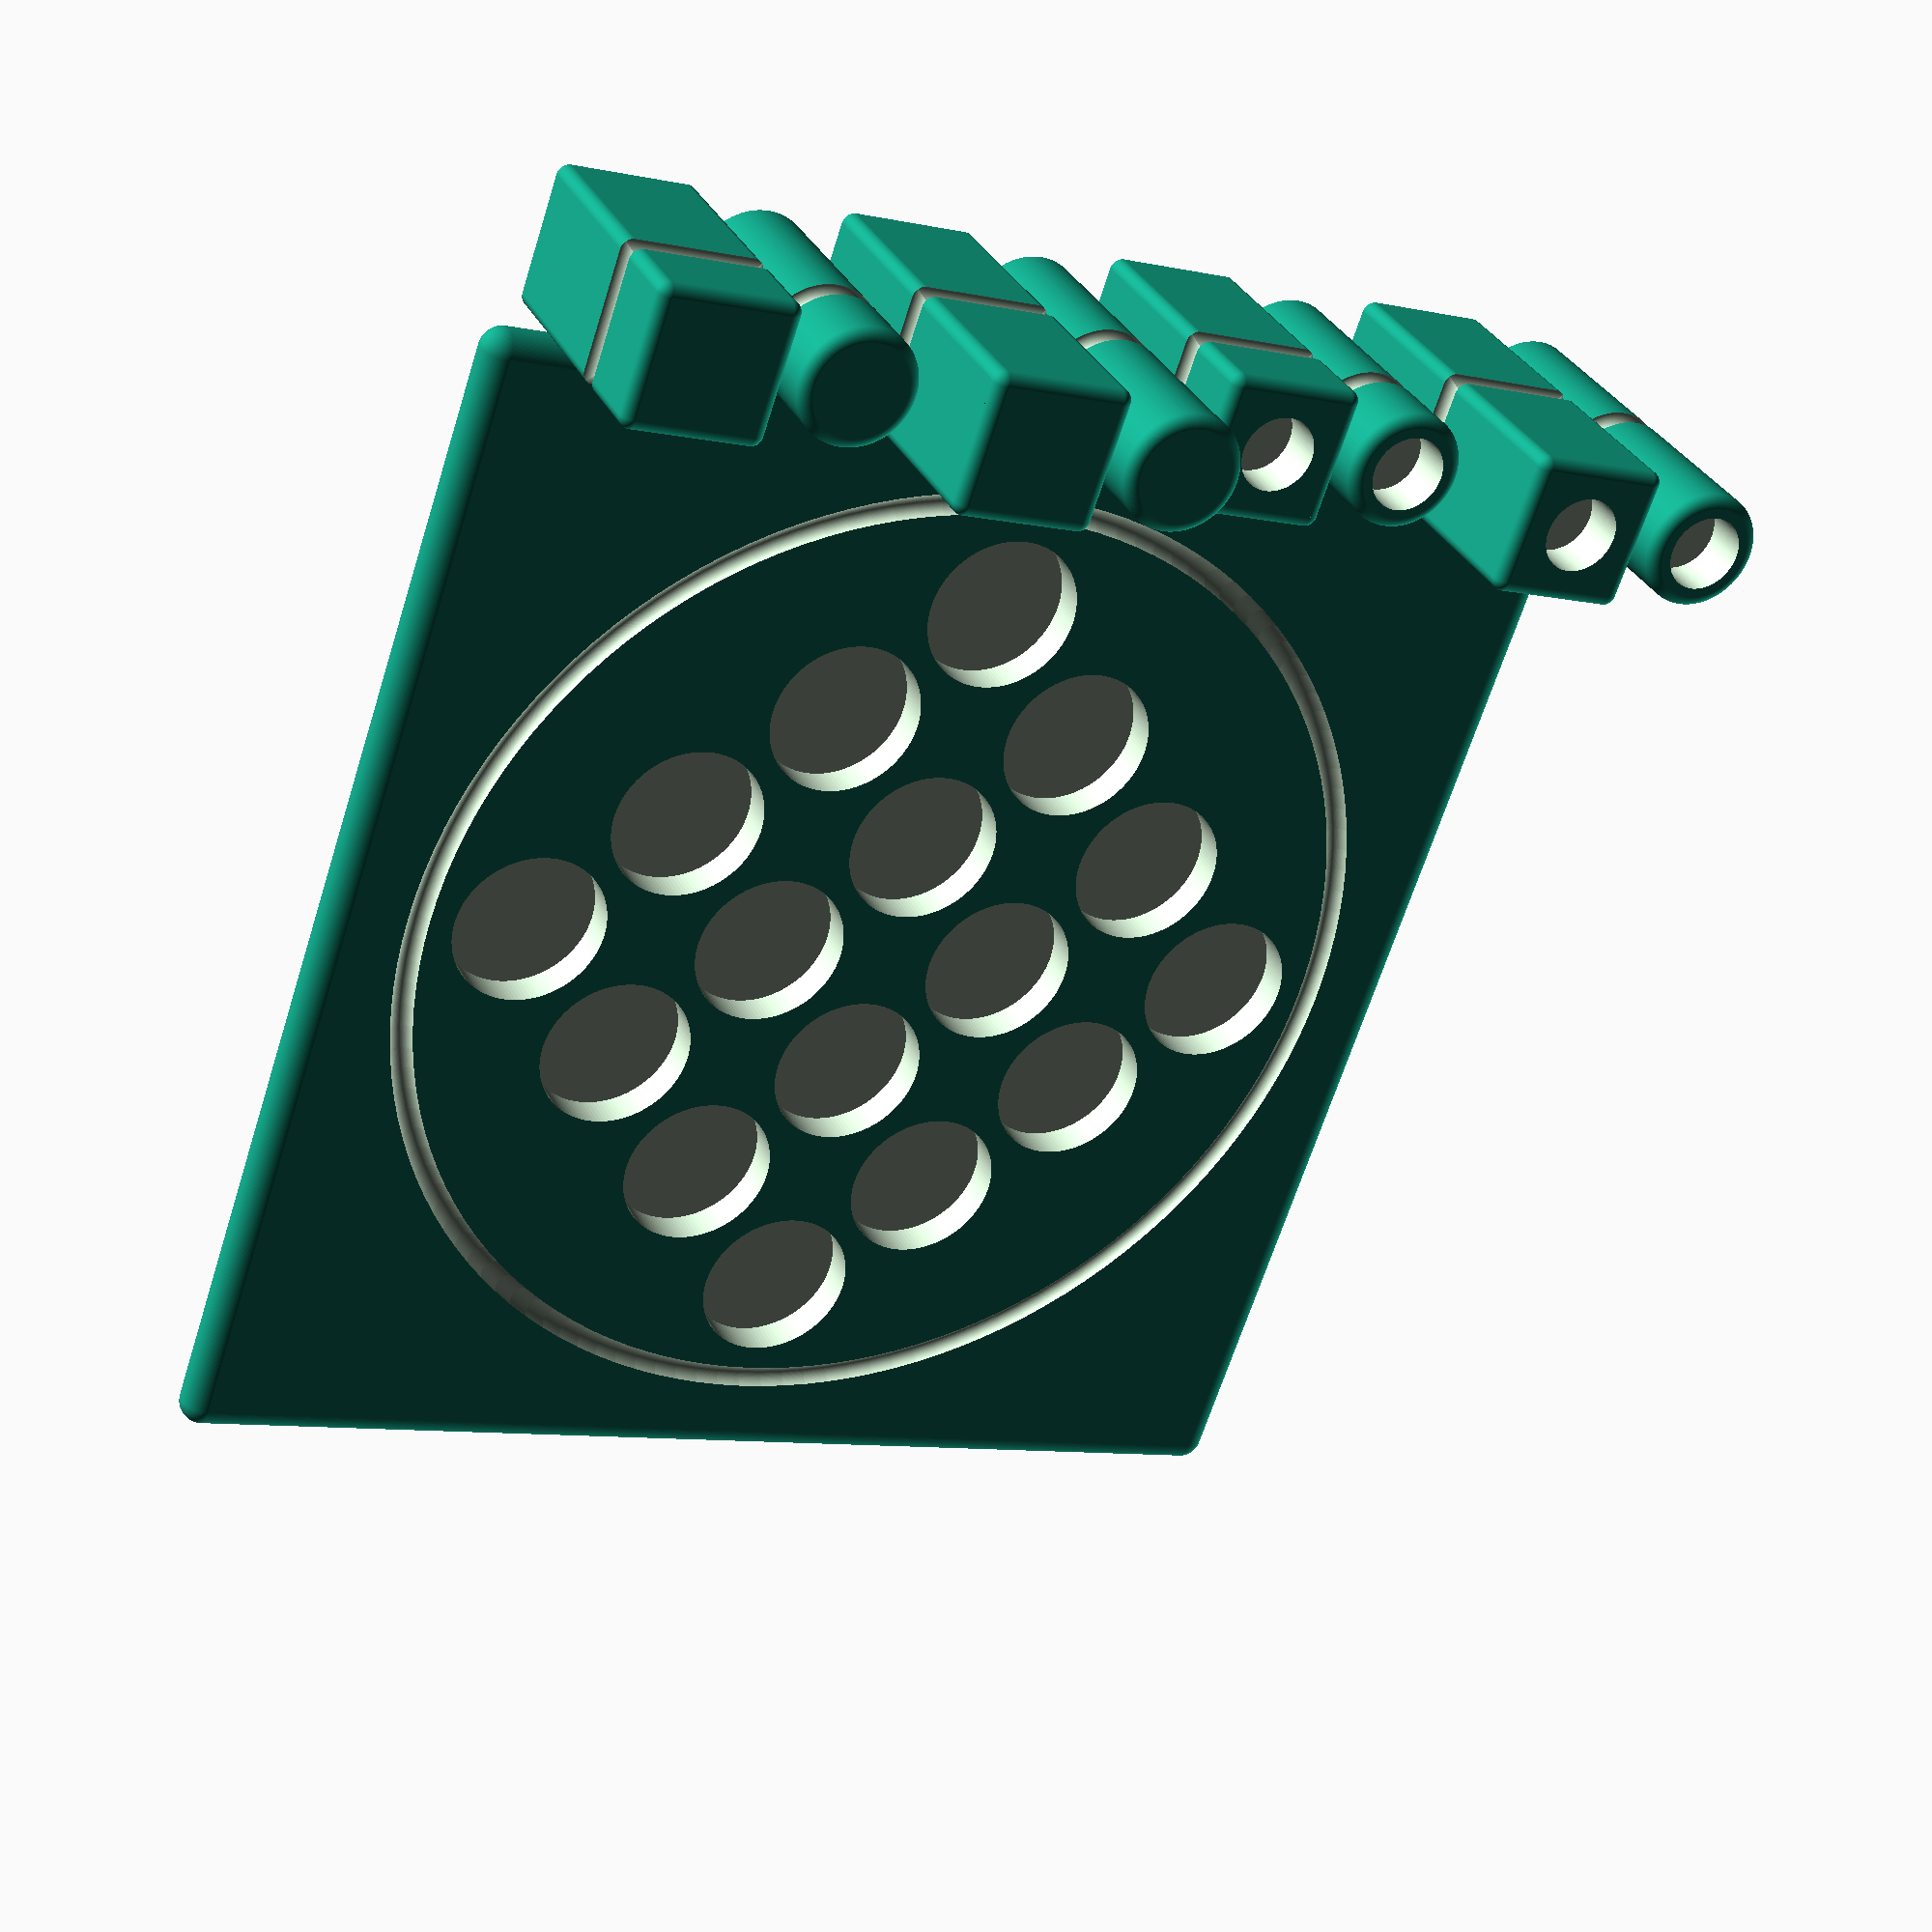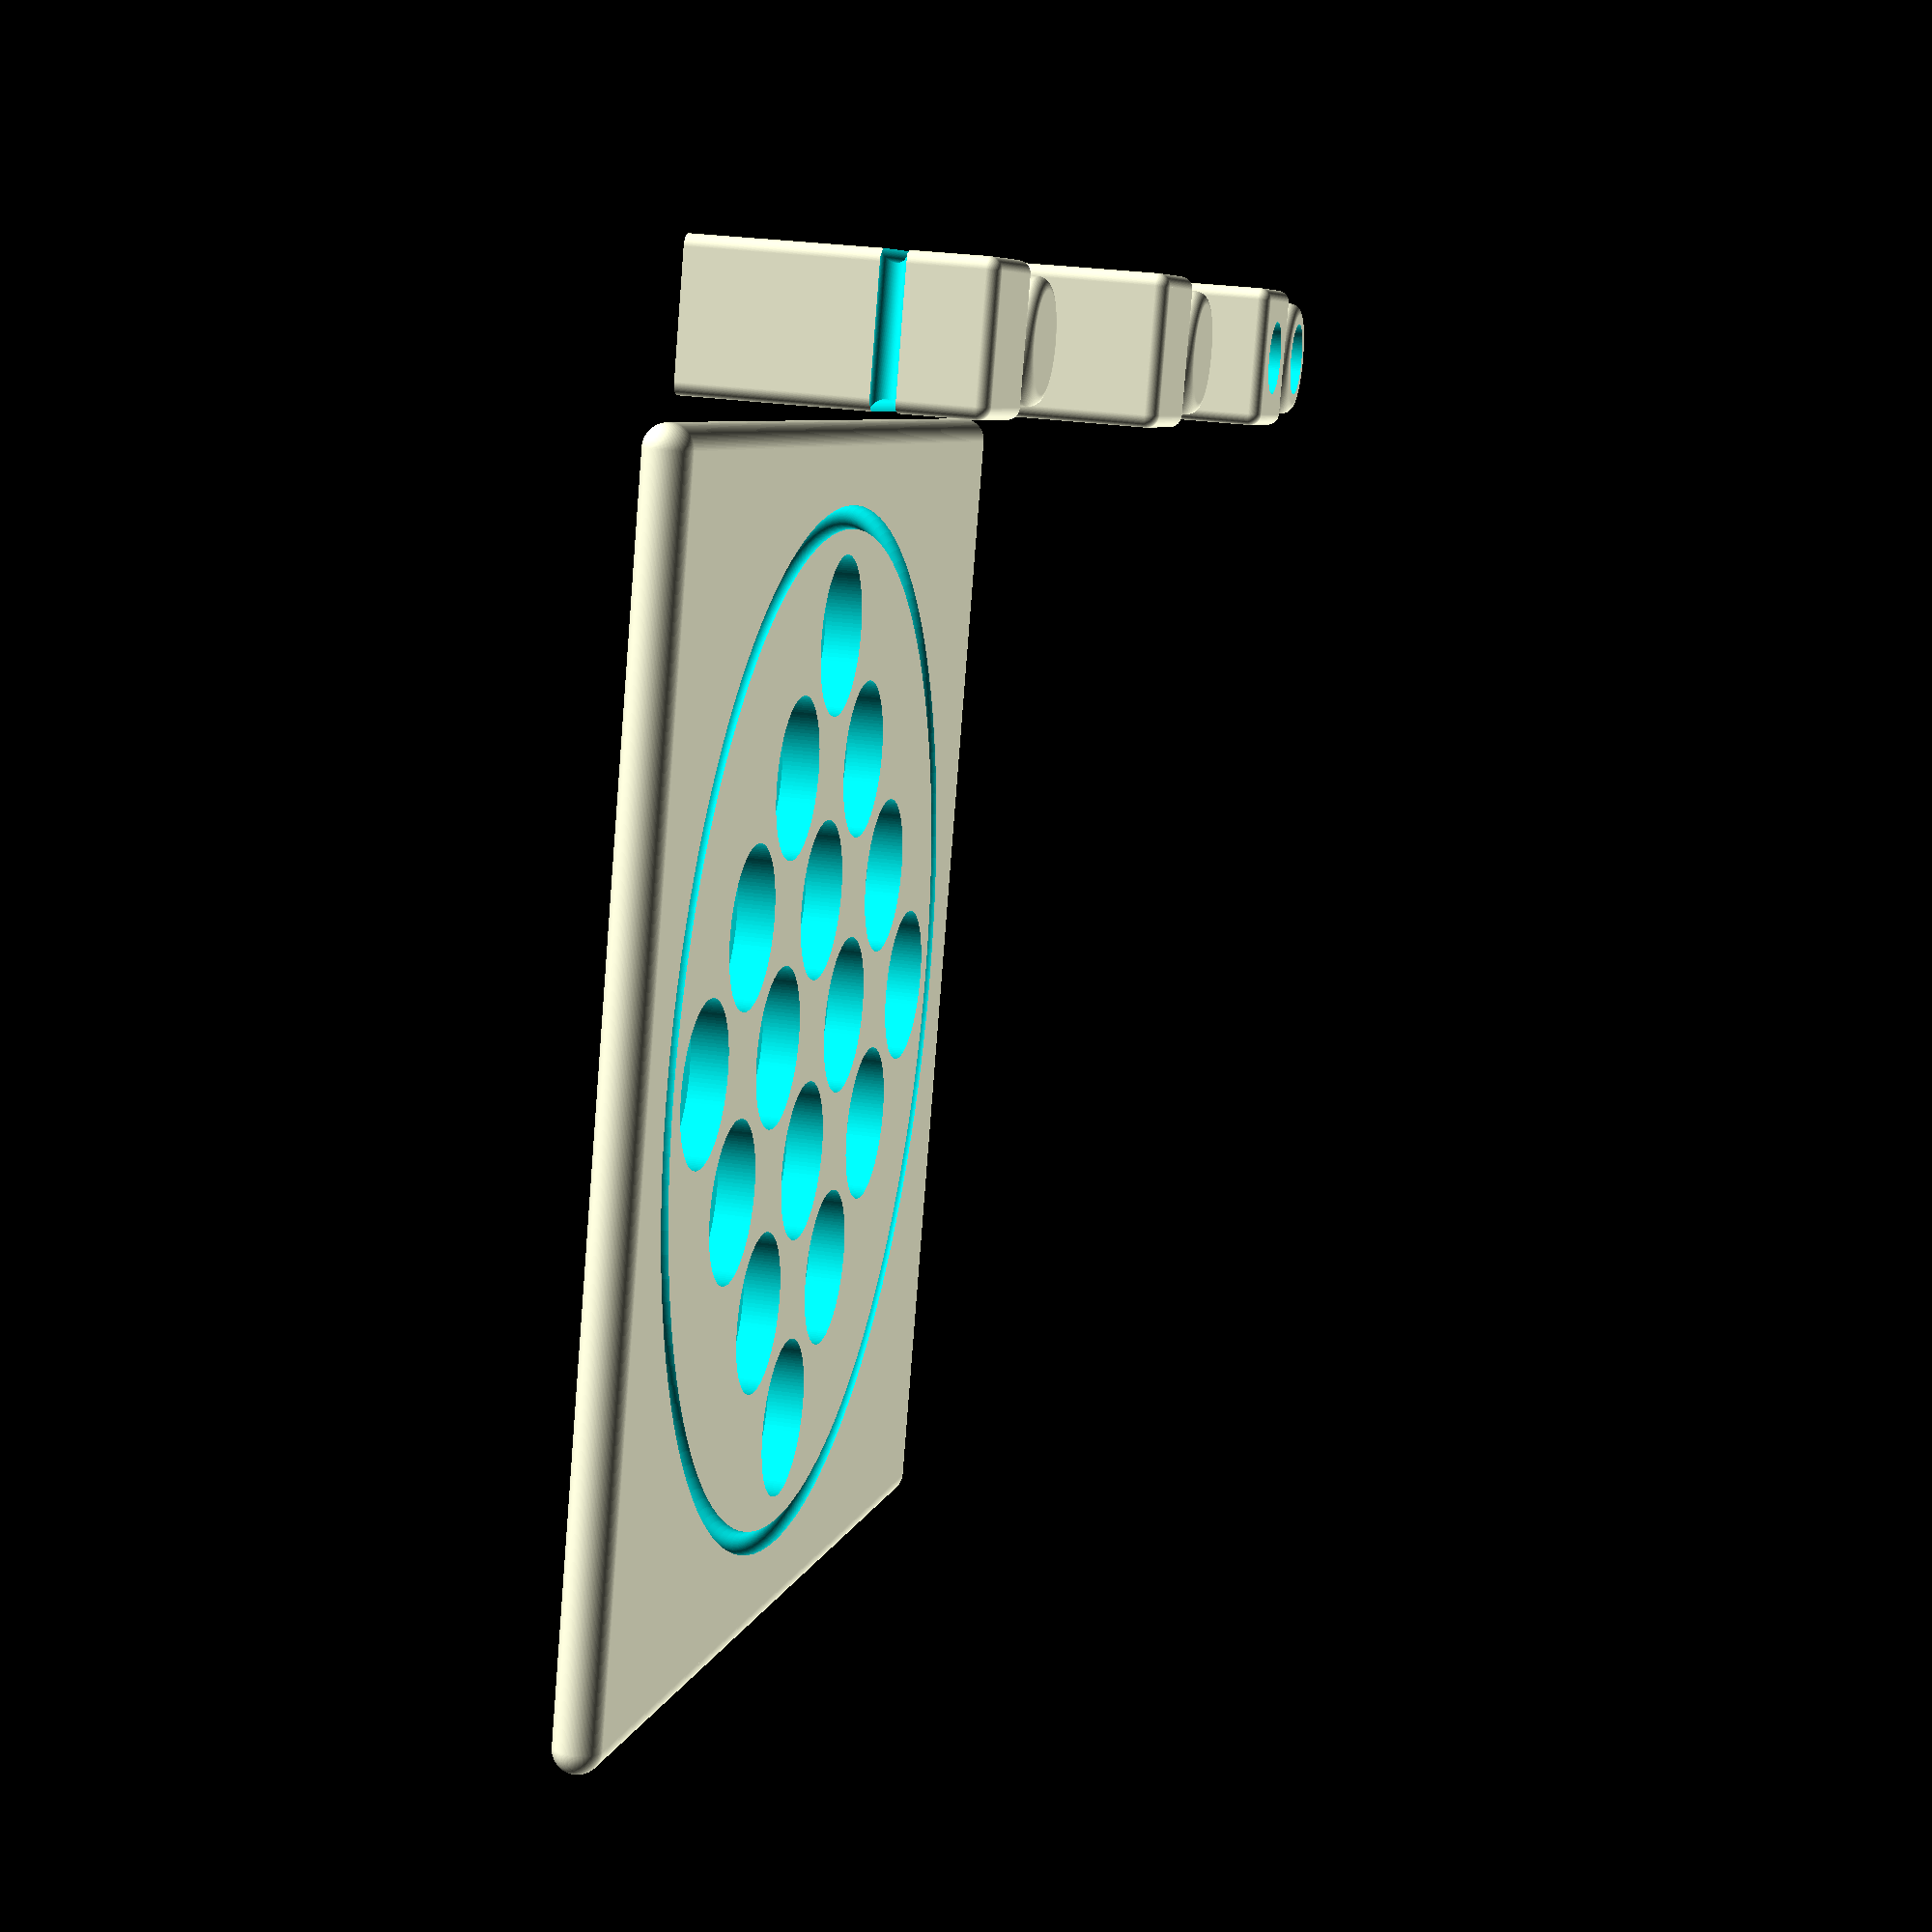
<openscad>
union()
{
    difference()
    {
        difference()
        {
            union()
            {
                linear_extrude(height = 10.0, twist = 0.0, scale = 1.0, slices = 1, center = true)
                {
                    scale([250.0, 250.0])
                    {
                        M197();
                    }
                }
                union()
                {
                    translate([0.0, 125.0, 0.0])
                    {
                        hull()
                        {
                            translate([-125.0, 0.0, 0.0])
                            {
                                scale([10.0, 10.0, 10.0])
                                {
                                    rotate_extrude(angle = 360.0, $fn = 128)
                                    {
                                        M196();
                                    }
                                }
                            }
                            translate([125.0, 0.0, 0.0])
                            {
                                scale([10.0, 10.0, 10.0])
                                {
                                    rotate_extrude(angle = 360.0, $fn = 128)
                                    {
                                        M196();
                                    }
                                }
                            }
                        }
                    }
                    translate([125.0, 0.0, 0.0])
                    {
                        hull()
                        {
                            translate([0.0, -125.0, 0.0])
                            {
                                scale([10.0, 10.0, 10.0])
                                {
                                    rotate_extrude(angle = 360.0, $fn = 128)
                                    {
                                        M196();
                                    }
                                }
                            }
                            translate([0.0, 125.0, 0.0])
                            {
                                scale([10.0, 10.0, 10.0])
                                {
                                    rotate_extrude(angle = 360.0, $fn = 128)
                                    {
                                        M196();
                                    }
                                }
                            }
                        }
                    }
                    translate([0.0, -125.0, 0.0])
                    {
                        hull()
                        {
                            translate([-125.0, 0.0, 0.0])
                            {
                                scale([10.0, 10.0, 10.0])
                                {
                                    rotate_extrude(angle = 360.0, $fn = 128)
                                    {
                                        M196();
                                    }
                                }
                            }
                            translate([125.0, 0.0, 0.0])
                            {
                                scale([10.0, 10.0, 10.0])
                                {
                                    rotate_extrude(angle = 360.0, $fn = 128)
                                    {
                                        M196();
                                    }
                                }
                            }
                        }
                    }
                    translate([-125.0, 0.0, 0.0])
                    {
                        hull()
                        {
                            translate([0.0, -125.0, 0.0])
                            {
                                scale([10.0, 10.0, 10.0])
                                {
                                    rotate_extrude(angle = 360.0, $fn = 128)
                                    {
                                        M196();
                                    }
                                }
                            }
                            translate([0.0, 125.0, 0.0])
                            {
                                scale([10.0, 10.0, 10.0])
                                {
                                    rotate_extrude(angle = 360.0, $fn = 128)
                                    {
                                        M196();
                                    }
                                }
                            }
                        }
                    }
                }
            }
            translate([0.0, 0.0, 5.0])
            {
                rotate_extrude(angle = 360.0, $fn = 128)
                {
                    translate([110.0, 0.0])
                    {
                        scale([5.0, 5.0])
                        {
                            M195();
                        }
                    }
                }
            }
        }
        rotate([0.0, 0.0, 45.0])
        {
            union()
            {
                translate([-60.0, -60.0, 0.0])
                {
                    translate([0.0, 0.0, -3.0])
                    {
                        linear_extrude(height = 9.0, twist = 0.0, scale = 1.0, slices = 1, center = false)
                        {
                            scale([34.4, 34.4])
                            {
                                M195();
                            }
                        }
                    }
                }
                translate([-20.0, -60.0, 0.0])
                {
                    translate([0.0, 0.0, -3.0])
                    {
                        linear_extrude(height = 9.0, twist = 0.0, scale = 1.0, slices = 1, center = false)
                        {
                            scale([34.4, 34.4])
                            {
                                M195();
                            }
                        }
                    }
                }
                translate([20.0, -60.0, 0.0])
                {
                    translate([0.0, 0.0, -3.0])
                    {
                        linear_extrude(height = 9.0, twist = 0.0, scale = 1.0, slices = 1, center = false)
                        {
                            scale([34.4, 34.4])
                            {
                                M195();
                            }
                        }
                    }
                }
                translate([60.0, -60.0, 0.0])
                {
                    translate([0.0, 0.0, -3.0])
                    {
                        linear_extrude(height = 9.0, twist = 0.0, scale = 1.0, slices = 1, center = false)
                        {
                            scale([34.4, 34.4])
                            {
                                M195();
                            }
                        }
                    }
                }
                translate([-60.0, -20.0, 0.0])
                {
                    translate([0.0, 0.0, -3.0])
                    {
                        linear_extrude(height = 9.0, twist = 0.0, scale = 1.0, slices = 1, center = false)
                        {
                            scale([34.4, 34.4])
                            {
                                M195();
                            }
                        }
                    }
                }
                translate([-20.0, -20.0, 0.0])
                {
                    translate([0.0, 0.0, -3.0])
                    {
                        linear_extrude(height = 9.0, twist = 0.0, scale = 1.0, slices = 1, center = false)
                        {
                            scale([34.4, 34.4])
                            {
                                M195();
                            }
                        }
                    }
                }
                translate([20.0, -20.0, 0.0])
                {
                    translate([0.0, 0.0, -3.0])
                    {
                        linear_extrude(height = 9.0, twist = 0.0, scale = 1.0, slices = 1, center = false)
                        {
                            scale([34.4, 34.4])
                            {
                                M195();
                            }
                        }
                    }
                }
                translate([60.0, -20.0, 0.0])
                {
                    translate([0.0, 0.0, -3.0])
                    {
                        linear_extrude(height = 9.0, twist = 0.0, scale = 1.0, slices = 1, center = false)
                        {
                            scale([34.4, 34.4])
                            {
                                M195();
                            }
                        }
                    }
                }
                translate([-60.0, 20.0, 0.0])
                {
                    translate([0.0, 0.0, -3.0])
                    {
                        linear_extrude(height = 9.0, twist = 0.0, scale = 1.0, slices = 1, center = false)
                        {
                            scale([34.4, 34.4])
                            {
                                M195();
                            }
                        }
                    }
                }
                translate([-20.0, 20.0, 0.0])
                {
                    translate([0.0, 0.0, -3.0])
                    {
                        linear_extrude(height = 9.0, twist = 0.0, scale = 1.0, slices = 1, center = false)
                        {
                            scale([34.4, 34.4])
                            {
                                M195();
                            }
                        }
                    }
                }
                translate([20.0, 20.0, 0.0])
                {
                    translate([0.0, 0.0, -3.0])
                    {
                        linear_extrude(height = 9.0, twist = 0.0, scale = 1.0, slices = 1, center = false)
                        {
                            scale([34.4, 34.4])
                            {
                                M195();
                            }
                        }
                    }
                }
                translate([60.0, 20.0, 0.0])
                {
                    translate([0.0, 0.0, -3.0])
                    {
                        linear_extrude(height = 9.0, twist = 0.0, scale = 1.0, slices = 1, center = false)
                        {
                            scale([34.4, 34.4])
                            {
                                M195();
                            }
                        }
                    }
                }
                translate([-60.0, 60.0, 0.0])
                {
                    translate([0.0, 0.0, -3.0])
                    {
                        linear_extrude(height = 9.0, twist = 0.0, scale = 1.0, slices = 1, center = false)
                        {
                            scale([34.4, 34.4])
                            {
                                M195();
                            }
                        }
                    }
                }
                translate([-20.0, 60.0, 0.0])
                {
                    translate([0.0, 0.0, -3.0])
                    {
                        linear_extrude(height = 9.0, twist = 0.0, scale = 1.0, slices = 1, center = false)
                        {
                            scale([34.4, 34.4])
                            {
                                M195();
                            }
                        }
                    }
                }
                translate([20.0, 60.0, 0.0])
                {
                    translate([0.0, 0.0, -3.0])
                    {
                        linear_extrude(height = 9.0, twist = 0.0, scale = 1.0, slices = 1, center = false)
                        {
                            scale([34.4, 34.4])
                            {
                                M195();
                            }
                        }
                    }
                }
                translate([60.0, 60.0, 0.0])
                {
                    translate([0.0, 0.0, -3.0])
                    {
                        linear_extrude(height = 9.0, twist = 0.0, scale = 1.0, slices = 1, center = false)
                        {
                            scale([34.4, 34.4])
                            {
                                M195();
                            }
                        }
                    }
                }
            }
        }
    }
    translate([-109.375, 150.0, 0.0])
    {
        difference()
        {
            translate([0.0, 0.0, 60.0])
            {
                translate([0.0, 0.0, -2.5])
                {
                    union()
                    {
                        translate([0.0, 0.0, -57.5])
                        {
                            linear_extrude(height = 57.5, twist = 0.0, scale = 1.0, slices = 1, center = false)
                            {
                                hull()
                                {
                                    translate([12.5, 12.5])
                                    {
                                        scale([5.0, 5.0])
                                        {
                                            M195();
                                        }
                                    }
                                    translate([-12.5, 12.5])
                                    {
                                        scale([5.0, 5.0])
                                        {
                                            M195();
                                        }
                                    }
                                    translate([12.5, -12.5])
                                    {
                                        scale([5.0, 5.0])
                                        {
                                            M195();
                                        }
                                    }
                                    translate([-12.5, -12.5])
                                    {
                                        scale([5.0, 5.0])
                                        {
                                            M195();
                                        }
                                    }
                                }
                            }
                        }
                        union()
                        {
                            union()
                            {
                                translate([0.0, 12.5, 0.0])
                                {
                                    hull()
                                    {
                                        translate([-12.5, 0.0, 0.0])
                                        {
                                            scale([5.0, 5.0, 5.0])
                                            {
                                                rotate_extrude(angle = 360.0, $fn = 128)
                                                {
                                                    M196();
                                                }
                                            }
                                        }
                                        translate([12.5, 0.0, 0.0])
                                        {
                                            scale([5.0, 5.0, 5.0])
                                            {
                                                rotate_extrude(angle = 360.0, $fn = 128)
                                                {
                                                    M196();
                                                }
                                            }
                                        }
                                    }
                                }
                                translate([12.5, 0.0, 0.0])
                                {
                                    hull()
                                    {
                                        translate([0.0, -12.5, 0.0])
                                        {
                                            scale([5.0, 5.0, 5.0])
                                            {
                                                rotate_extrude(angle = 360.0, $fn = 128)
                                                {
                                                    M196();
                                                }
                                            }
                                        }
                                        translate([0.0, 12.5, 0.0])
                                        {
                                            scale([5.0, 5.0, 5.0])
                                            {
                                                rotate_extrude(angle = 360.0, $fn = 128)
                                                {
                                                    M196();
                                                }
                                            }
                                        }
                                    }
                                }
                                translate([0.0, -12.5, 0.0])
                                {
                                    hull()
                                    {
                                        translate([-12.5, 0.0, 0.0])
                                        {
                                            scale([5.0, 5.0, 5.0])
                                            {
                                                rotate_extrude(angle = 360.0, $fn = 128)
                                                {
                                                    M196();
                                                }
                                            }
                                        }
                                        translate([12.5, 0.0, 0.0])
                                        {
                                            scale([5.0, 5.0, 5.0])
                                            {
                                                rotate_extrude(angle = 360.0, $fn = 128)
                                                {
                                                    M196();
                                                }
                                            }
                                        }
                                    }
                                }
                                translate([-12.5, 0.0, 0.0])
                                {
                                    hull()
                                    {
                                        translate([0.0, -12.5, 0.0])
                                        {
                                            scale([5.0, 5.0, 5.0])
                                            {
                                                rotate_extrude(angle = 360.0, $fn = 128)
                                                {
                                                    M196();
                                                }
                                            }
                                        }
                                        translate([0.0, 12.5, 0.0])
                                        {
                                            scale([5.0, 5.0, 5.0])
                                            {
                                                rotate_extrude(angle = 360.0, $fn = 128)
                                                {
                                                    M196();
                                                }
                                            }
                                        }
                                    }
                                }
                            }
                            linear_extrude(height = 5.0, twist = 0.0, scale = 1.0, slices = 1, center = true)
                            {
                                scale([25.0, 25.0])
                                {
                                    M197();
                                }
                            }
                        }
                    }
                }
            }
            translate([0.0, 0.0, 40.0])
            {
                union()
                {
                    translate([0.0, 15.0, 0.0])
                    {
                        hull()
                        {
                            translate([-15.0, 0.0, 0.0])
                            {
                                scale([5.0, 5.0, 5.0])
                                {
                                    rotate_extrude(angle = 360.0, $fn = 128)
                                    {
                                        M196();
                                    }
                                }
                            }
                            translate([15.0, 0.0, 0.0])
                            {
                                scale([5.0, 5.0, 5.0])
                                {
                                    rotate_extrude(angle = 360.0, $fn = 128)
                                    {
                                        M196();
                                    }
                                }
                            }
                        }
                    }
                    translate([15.0, 0.0, 0.0])
                    {
                        hull()
                        {
                            translate([0.0, -15.0, 0.0])
                            {
                                scale([5.0, 5.0, 5.0])
                                {
                                    rotate_extrude(angle = 360.0, $fn = 128)
                                    {
                                        M196();
                                    }
                                }
                            }
                            translate([0.0, 15.0, 0.0])
                            {
                                scale([5.0, 5.0, 5.0])
                                {
                                    rotate_extrude(angle = 360.0, $fn = 128)
                                    {
                                        M196();
                                    }
                                }
                            }
                        }
                    }
                    translate([0.0, -15.0, 0.0])
                    {
                        hull()
                        {
                            translate([-15.0, 0.0, 0.0])
                            {
                                scale([5.0, 5.0, 5.0])
                                {
                                    rotate_extrude(angle = 360.0, $fn = 128)
                                    {
                                        M196();
                                    }
                                }
                            }
                            translate([15.0, 0.0, 0.0])
                            {
                                scale([5.0, 5.0, 5.0])
                                {
                                    rotate_extrude(angle = 360.0, $fn = 128)
                                    {
                                        M196();
                                    }
                                }
                            }
                        }
                    }
                    translate([-15.0, 0.0, 0.0])
                    {
                        hull()
                        {
                            translate([0.0, -15.0, 0.0])
                            {
                                scale([5.0, 5.0, 5.0])
                                {
                                    rotate_extrude(angle = 360.0, $fn = 128)
                                    {
                                        M196();
                                    }
                                }
                            }
                            translate([0.0, 15.0, 0.0])
                            {
                                scale([5.0, 5.0, 5.0])
                                {
                                    rotate_extrude(angle = 360.0, $fn = 128)
                                    {
                                        M196();
                                    }
                                }
                            }
                        }
                    }
                }
            }
        }
    }
    translate([-78.125, 150.0, 0.0])
    {
        difference()
        {
            translate([0.0, 0.0, 60.0])
            {
                translate([0.0, 0.0, -2.5])
                {
                    union()
                    {
                        translate([0.0, 0.0, -57.5])
                        {
                            linear_extrude(height = 57.5, twist = 0.0, scale = 1.0, slices = 1, center = false)
                            {
                                scale([25.0, 25.0])
                                {
                                    M195();
                                }
                            }
                        }
                        union()
                        {
                            rotate_extrude(angle = 360.0, $fn = 128)
                            {
                                translate([10.0, 0.0])
                                {
                                    scale([5.0, 5.0])
                                    {
                                        M195();
                                    }
                                }
                            }
                            linear_extrude(height = 5.0, twist = 0.0, scale = 1.0, slices = 1, center = true)
                            {
                                scale([20.0, 20.0])
                                {
                                    M195();
                                }
                            }
                        }
                    }
                }
            }
            translate([0.0, 0.0, 40.0])
            {
                rotate_extrude(angle = 360.0, $fn = 128)
                {
                    translate([12.5, 0.0])
                    {
                        scale([5.0, 5.0])
                        {
                            M195();
                        }
                    }
                }
            }
        }
    }
    translate([-46.875, 150.0, 0.0])
    {
        difference()
        {
            translate([0.0, 0.0, 80.0])
            {
                translate([0.0, 0.0, -2.5])
                {
                    union()
                    {
                        translate([0.0, 0.0, -77.5])
                        {
                            linear_extrude(height = 77.5, twist = 0.0, scale = 1.0, slices = 1, center = false)
                            {
                                hull()
                                {
                                    translate([12.5, 12.5])
                                    {
                                        scale([5.0, 5.0])
                                        {
                                            M195();
                                        }
                                    }
                                    translate([-12.5, 12.5])
                                    {
                                        scale([5.0, 5.0])
                                        {
                                            M195();
                                        }
                                    }
                                    translate([12.5, -12.5])
                                    {
                                        scale([5.0, 5.0])
                                        {
                                            M195();
                                        }
                                    }
                                    translate([-12.5, -12.5])
                                    {
                                        scale([5.0, 5.0])
                                        {
                                            M195();
                                        }
                                    }
                                }
                            }
                        }
                        union()
                        {
                            union()
                            {
                                translate([0.0, 12.5, 0.0])
                                {
                                    hull()
                                    {
                                        translate([-12.5, 0.0, 0.0])
                                        {
                                            scale([5.0, 5.0, 5.0])
                                            {
                                                rotate_extrude(angle = 360.0, $fn = 128)
                                                {
                                                    M196();
                                                }
                                            }
                                        }
                                        translate([12.5, 0.0, 0.0])
                                        {
                                            scale([5.0, 5.0, 5.0])
                                            {
                                                rotate_extrude(angle = 360.0, $fn = 128)
                                                {
                                                    M196();
                                                }
                                            }
                                        }
                                    }
                                }
                                translate([12.5, 0.0, 0.0])
                                {
                                    hull()
                                    {
                                        translate([0.0, -12.5, 0.0])
                                        {
                                            scale([5.0, 5.0, 5.0])
                                            {
                                                rotate_extrude(angle = 360.0, $fn = 128)
                                                {
                                                    M196();
                                                }
                                            }
                                        }
                                        translate([0.0, 12.5, 0.0])
                                        {
                                            scale([5.0, 5.0, 5.0])
                                            {
                                                rotate_extrude(angle = 360.0, $fn = 128)
                                                {
                                                    M196();
                                                }
                                            }
                                        }
                                    }
                                }
                                translate([0.0, -12.5, 0.0])
                                {
                                    hull()
                                    {
                                        translate([-12.5, 0.0, 0.0])
                                        {
                                            scale([5.0, 5.0, 5.0])
                                            {
                                                rotate_extrude(angle = 360.0, $fn = 128)
                                                {
                                                    M196();
                                                }
                                            }
                                        }
                                        translate([12.5, 0.0, 0.0])
                                        {
                                            scale([5.0, 5.0, 5.0])
                                            {
                                                rotate_extrude(angle = 360.0, $fn = 128)
                                                {
                                                    M196();
                                                }
                                            }
                                        }
                                    }
                                }
                                translate([-12.5, 0.0, 0.0])
                                {
                                    hull()
                                    {
                                        translate([0.0, -12.5, 0.0])
                                        {
                                            scale([5.0, 5.0, 5.0])
                                            {
                                                rotate_extrude(angle = 360.0, $fn = 128)
                                                {
                                                    M196();
                                                }
                                            }
                                        }
                                        translate([0.0, 12.5, 0.0])
                                        {
                                            scale([5.0, 5.0, 5.0])
                                            {
                                                rotate_extrude(angle = 360.0, $fn = 128)
                                                {
                                                    M196();
                                                }
                                            }
                                        }
                                    }
                                }
                            }
                            linear_extrude(height = 5.0, twist = 0.0, scale = 1.0, slices = 1, center = true)
                            {
                                scale([25.0, 25.0])
                                {
                                    M197();
                                }
                            }
                        }
                    }
                }
            }
            translate([0.0, 0.0, 40.0])
            {
                union()
                {
                    translate([0.0, 15.0, 0.0])
                    {
                        hull()
                        {
                            translate([-15.0, 0.0, 0.0])
                            {
                                scale([5.0, 5.0, 5.0])
                                {
                                    rotate_extrude(angle = 360.0, $fn = 128)
                                    {
                                        M196();
                                    }
                                }
                            }
                            translate([15.0, 0.0, 0.0])
                            {
                                scale([5.0, 5.0, 5.0])
                                {
                                    rotate_extrude(angle = 360.0, $fn = 128)
                                    {
                                        M196();
                                    }
                                }
                            }
                        }
                    }
                    translate([15.0, 0.0, 0.0])
                    {
                        hull()
                        {
                            translate([0.0, -15.0, 0.0])
                            {
                                scale([5.0, 5.0, 5.0])
                                {
                                    rotate_extrude(angle = 360.0, $fn = 128)
                                    {
                                        M196();
                                    }
                                }
                            }
                            translate([0.0, 15.0, 0.0])
                            {
                                scale([5.0, 5.0, 5.0])
                                {
                                    rotate_extrude(angle = 360.0, $fn = 128)
                                    {
                                        M196();
                                    }
                                }
                            }
                        }
                    }
                    translate([0.0, -15.0, 0.0])
                    {
                        hull()
                        {
                            translate([-15.0, 0.0, 0.0])
                            {
                                scale([5.0, 5.0, 5.0])
                                {
                                    rotate_extrude(angle = 360.0, $fn = 128)
                                    {
                                        M196();
                                    }
                                }
                            }
                            translate([15.0, 0.0, 0.0])
                            {
                                scale([5.0, 5.0, 5.0])
                                {
                                    rotate_extrude(angle = 360.0, $fn = 128)
                                    {
                                        M196();
                                    }
                                }
                            }
                        }
                    }
                    translate([-15.0, 0.0, 0.0])
                    {
                        hull()
                        {
                            translate([0.0, -15.0, 0.0])
                            {
                                scale([5.0, 5.0, 5.0])
                                {
                                    rotate_extrude(angle = 360.0, $fn = 128)
                                    {
                                        M196();
                                    }
                                }
                            }
                            translate([0.0, 15.0, 0.0])
                            {
                                scale([5.0, 5.0, 5.0])
                                {
                                    rotate_extrude(angle = 360.0, $fn = 128)
                                    {
                                        M196();
                                    }
                                }
                            }
                        }
                    }
                }
            }
        }
    }
    translate([-15.625, 150.0, 0.0])
    {
        difference()
        {
            translate([0.0, 0.0, 80.0])
            {
                translate([0.0, 0.0, -2.5])
                {
                    union()
                    {
                        translate([0.0, 0.0, -77.5])
                        {
                            linear_extrude(height = 77.5, twist = 0.0, scale = 1.0, slices = 1, center = false)
                            {
                                scale([25.0, 25.0])
                                {
                                    M195();
                                }
                            }
                        }
                        union()
                        {
                            rotate_extrude(angle = 360.0, $fn = 128)
                            {
                                translate([10.0, 0.0])
                                {
                                    scale([5.0, 5.0])
                                    {
                                        M195();
                                    }
                                }
                            }
                            linear_extrude(height = 5.0, twist = 0.0, scale = 1.0, slices = 1, center = true)
                            {
                                scale([20.0, 20.0])
                                {
                                    M195();
                                }
                            }
                        }
                    }
                }
            }
            translate([0.0, 0.0, 40.0])
            {
                rotate_extrude(angle = 360.0, $fn = 128)
                {
                    translate([12.5, 0.0])
                    {
                        scale([5.0, 5.0])
                        {
                            M195();
                        }
                    }
                }
            }
        }
    }
    translate([15.625, 150.0, 0.0])
    {
        difference()
        {
            translate([0.0, 0.0, 60.0])
            {
                difference()
                {
                    translate([0.0, 0.0, -2.5])
                    {
                        union()
                        {
                            translate([0.0, 0.0, -57.5])
                            {
                                linear_extrude(height = 57.5, twist = 0.0, scale = 1.0, slices = 1, center = false)
                                {
                                    hull()
                                    {
                                        translate([12.5, 12.5])
                                        {
                                            scale([5.0, 5.0])
                                            {
                                                M195();
                                            }
                                        }
                                        translate([-12.5, 12.5])
                                        {
                                            scale([5.0, 5.0])
                                            {
                                                M195();
                                            }
                                        }
                                        translate([12.5, -12.5])
                                        {
                                            scale([5.0, 5.0])
                                            {
                                                M195();
                                            }
                                        }
                                        translate([-12.5, -12.5])
                                        {
                                            scale([5.0, 5.0])
                                            {
                                                M195();
                                            }
                                        }
                                    }
                                }
                            }
                            union()
                            {
                                union()
                                {
                                    translate([0.0, 12.5, 0.0])
                                    {
                                        hull()
                                        {
                                            translate([-12.5, 0.0, 0.0])
                                            {
                                                scale([5.0, 5.0, 5.0])
                                                {
                                                    rotate_extrude(angle = 360.0, $fn = 128)
                                                    {
                                                        M196();
                                                    }
                                                }
                                            }
                                            translate([12.5, 0.0, 0.0])
                                            {
                                                scale([5.0, 5.0, 5.0])
                                                {
                                                    rotate_extrude(angle = 360.0, $fn = 128)
                                                    {
                                                        M196();
                                                    }
                                                }
                                            }
                                        }
                                    }
                                    translate([12.5, 0.0, 0.0])
                                    {
                                        hull()
                                        {
                                            translate([0.0, -12.5, 0.0])
                                            {
                                                scale([5.0, 5.0, 5.0])
                                                {
                                                    rotate_extrude(angle = 360.0, $fn = 128)
                                                    {
                                                        M196();
                                                    }
                                                }
                                            }
                                            translate([0.0, 12.5, 0.0])
                                            {
                                                scale([5.0, 5.0, 5.0])
                                                {
                                                    rotate_extrude(angle = 360.0, $fn = 128)
                                                    {
                                                        M196();
                                                    }
                                                }
                                            }
                                        }
                                    }
                                    translate([0.0, -12.5, 0.0])
                                    {
                                        hull()
                                        {
                                            translate([-12.5, 0.0, 0.0])
                                            {
                                                scale([5.0, 5.0, 5.0])
                                                {
                                                    rotate_extrude(angle = 360.0, $fn = 128)
                                                    {
                                                        M196();
                                                    }
                                                }
                                            }
                                            translate([12.5, 0.0, 0.0])
                                            {
                                                scale([5.0, 5.0, 5.0])
                                                {
                                                    rotate_extrude(angle = 360.0, $fn = 128)
                                                    {
                                                        M196();
                                                    }
                                                }
                                            }
                                        }
                                    }
                                    translate([-12.5, 0.0, 0.0])
                                    {
                                        hull()
                                        {
                                            translate([0.0, -12.5, 0.0])
                                            {
                                                scale([5.0, 5.0, 5.0])
                                                {
                                                    rotate_extrude(angle = 360.0, $fn = 128)
                                                    {
                                                        M196();
                                                    }
                                                }
                                            }
                                            translate([0.0, 12.5, 0.0])
                                            {
                                                scale([5.0, 5.0, 5.0])
                                                {
                                                    rotate_extrude(angle = 360.0, $fn = 128)
                                                    {
                                                        M196();
                                                    }
                                                }
                                            }
                                        }
                                    }
                                }
                                linear_extrude(height = 5.0, twist = 0.0, scale = 1.0, slices = 1, center = true)
                                {
                                    scale([25.0, 25.0])
                                    {
                                        M197();
                                    }
                                }
                            }
                        }
                    }
                    translate([0.0, 0.0, -10.0])
                    {
                        linear_extrude(height = 11.0, twist = 0.0, scale = 1.0, slices = 1, center = false)
                        {
                            scale([16.0, 16.0])
                            {
                                M195();
                            }
                        }
                    }
                }
            }
            translate([0.0, 0.0, 40.0])
            {
                union()
                {
                    translate([0.0, 15.0, 0.0])
                    {
                        hull()
                        {
                            translate([-15.0, 0.0, 0.0])
                            {
                                scale([5.0, 5.0, 5.0])
                                {
                                    rotate_extrude(angle = 360.0, $fn = 128)
                                    {
                                        M196();
                                    }
                                }
                            }
                            translate([15.0, 0.0, 0.0])
                            {
                                scale([5.0, 5.0, 5.0])
                                {
                                    rotate_extrude(angle = 360.0, $fn = 128)
                                    {
                                        M196();
                                    }
                                }
                            }
                        }
                    }
                    translate([15.0, 0.0, 0.0])
                    {
                        hull()
                        {
                            translate([0.0, -15.0, 0.0])
                            {
                                scale([5.0, 5.0, 5.0])
                                {
                                    rotate_extrude(angle = 360.0, $fn = 128)
                                    {
                                        M196();
                                    }
                                }
                            }
                            translate([0.0, 15.0, 0.0])
                            {
                                scale([5.0, 5.0, 5.0])
                                {
                                    rotate_extrude(angle = 360.0, $fn = 128)
                                    {
                                        M196();
                                    }
                                }
                            }
                        }
                    }
                    translate([0.0, -15.0, 0.0])
                    {
                        hull()
                        {
                            translate([-15.0, 0.0, 0.0])
                            {
                                scale([5.0, 5.0, 5.0])
                                {
                                    rotate_extrude(angle = 360.0, $fn = 128)
                                    {
                                        M196();
                                    }
                                }
                            }
                            translate([15.0, 0.0, 0.0])
                            {
                                scale([5.0, 5.0, 5.0])
                                {
                                    rotate_extrude(angle = 360.0, $fn = 128)
                                    {
                                        M196();
                                    }
                                }
                            }
                        }
                    }
                    translate([-15.0, 0.0, 0.0])
                    {
                        hull()
                        {
                            translate([0.0, -15.0, 0.0])
                            {
                                scale([5.0, 5.0, 5.0])
                                {
                                    rotate_extrude(angle = 360.0, $fn = 128)
                                    {
                                        M196();
                                    }
                                }
                            }
                            translate([0.0, 15.0, 0.0])
                            {
                                scale([5.0, 5.0, 5.0])
                                {
                                    rotate_extrude(angle = 360.0, $fn = 128)
                                    {
                                        M196();
                                    }
                                }
                            }
                        }
                    }
                }
            }
        }
    }
    translate([46.875, 150.0, 0.0])
    {
        difference()
        {
            translate([0.0, 0.0, 60.0])
            {
                difference()
                {
                    translate([0.0, 0.0, -2.5])
                    {
                        union()
                        {
                            translate([0.0, 0.0, -57.5])
                            {
                                linear_extrude(height = 57.5, twist = 0.0, scale = 1.0, slices = 1, center = false)
                                {
                                    scale([25.0, 25.0])
                                    {
                                        M195();
                                    }
                                }
                            }
                            union()
                            {
                                rotate_extrude(angle = 360.0, $fn = 128)
                                {
                                    translate([10.0, 0.0])
                                    {
                                        scale([5.0, 5.0])
                                        {
                                            M195();
                                        }
                                    }
                                }
                                linear_extrude(height = 5.0, twist = 0.0, scale = 1.0, slices = 1, center = true)
                                {
                                    scale([20.0, 20.0])
                                    {
                                        M195();
                                    }
                                }
                            }
                        }
                    }
                    translate([0.0, 0.0, -10.0])
                    {
                        linear_extrude(height = 11.0, twist = 0.0, scale = 1.0, slices = 1, center = false)
                        {
                            scale([16.0, 16.0])
                            {
                                M195();
                            }
                        }
                    }
                }
            }
            translate([0.0, 0.0, 40.0])
            {
                rotate_extrude(angle = 360.0, $fn = 128)
                {
                    translate([12.5, 0.0])
                    {
                        scale([5.0, 5.0])
                        {
                            M195();
                        }
                    }
                }
            }
        }
    }
    translate([78.125, 150.0, 0.0])
    {
        difference()
        {
            translate([0.0, 0.0, 80.0])
            {
                difference()
                {
                    translate([0.0, 0.0, -2.5])
                    {
                        union()
                        {
                            translate([0.0, 0.0, -77.5])
                            {
                                linear_extrude(height = 77.5, twist = 0.0, scale = 1.0, slices = 1, center = false)
                                {
                                    hull()
                                    {
                                        translate([12.5, 12.5])
                                        {
                                            scale([5.0, 5.0])
                                            {
                                                M195();
                                            }
                                        }
                                        translate([-12.5, 12.5])
                                        {
                                            scale([5.0, 5.0])
                                            {
                                                M195();
                                            }
                                        }
                                        translate([12.5, -12.5])
                                        {
                                            scale([5.0, 5.0])
                                            {
                                                M195();
                                            }
                                        }
                                        translate([-12.5, -12.5])
                                        {
                                            scale([5.0, 5.0])
                                            {
                                                M195();
                                            }
                                        }
                                    }
                                }
                            }
                            union()
                            {
                                union()
                                {
                                    translate([0.0, 12.5, 0.0])
                                    {
                                        hull()
                                        {
                                            translate([-12.5, 0.0, 0.0])
                                            {
                                                scale([5.0, 5.0, 5.0])
                                                {
                                                    rotate_extrude(angle = 360.0, $fn = 128)
                                                    {
                                                        M196();
                                                    }
                                                }
                                            }
                                            translate([12.5, 0.0, 0.0])
                                            {
                                                scale([5.0, 5.0, 5.0])
                                                {
                                                    rotate_extrude(angle = 360.0, $fn = 128)
                                                    {
                                                        M196();
                                                    }
                                                }
                                            }
                                        }
                                    }
                                    translate([12.5, 0.0, 0.0])
                                    {
                                        hull()
                                        {
                                            translate([0.0, -12.5, 0.0])
                                            {
                                                scale([5.0, 5.0, 5.0])
                                                {
                                                    rotate_extrude(angle = 360.0, $fn = 128)
                                                    {
                                                        M196();
                                                    }
                                                }
                                            }
                                            translate([0.0, 12.5, 0.0])
                                            {
                                                scale([5.0, 5.0, 5.0])
                                                {
                                                    rotate_extrude(angle = 360.0, $fn = 128)
                                                    {
                                                        M196();
                                                    }
                                                }
                                            }
                                        }
                                    }
                                    translate([0.0, -12.5, 0.0])
                                    {
                                        hull()
                                        {
                                            translate([-12.5, 0.0, 0.0])
                                            {
                                                scale([5.0, 5.0, 5.0])
                                                {
                                                    rotate_extrude(angle = 360.0, $fn = 128)
                                                    {
                                                        M196();
                                                    }
                                                }
                                            }
                                            translate([12.5, 0.0, 0.0])
                                            {
                                                scale([5.0, 5.0, 5.0])
                                                {
                                                    rotate_extrude(angle = 360.0, $fn = 128)
                                                    {
                                                        M196();
                                                    }
                                                }
                                            }
                                        }
                                    }
                                    translate([-12.5, 0.0, 0.0])
                                    {
                                        hull()
                                        {
                                            translate([0.0, -12.5, 0.0])
                                            {
                                                scale([5.0, 5.0, 5.0])
                                                {
                                                    rotate_extrude(angle = 360.0, $fn = 128)
                                                    {
                                                        M196();
                                                    }
                                                }
                                            }
                                            translate([0.0, 12.5, 0.0])
                                            {
                                                scale([5.0, 5.0, 5.0])
                                                {
                                                    rotate_extrude(angle = 360.0, $fn = 128)
                                                    {
                                                        M196();
                                                    }
                                                }
                                            }
                                        }
                                    }
                                }
                                linear_extrude(height = 5.0, twist = 0.0, scale = 1.0, slices = 1, center = true)
                                {
                                    scale([25.0, 25.0])
                                    {
                                        M197();
                                    }
                                }
                            }
                        }
                    }
                    translate([0.0, 0.0, -10.0])
                    {
                        linear_extrude(height = 11.0, twist = 0.0, scale = 1.0, slices = 1, center = false)
                        {
                            scale([16.0, 16.0])
                            {
                                M195();
                            }
                        }
                    }
                }
            }
            translate([0.0, 0.0, 40.0])
            {
                union()
                {
                    translate([0.0, 15.0, 0.0])
                    {
                        hull()
                        {
                            translate([-15.0, 0.0, 0.0])
                            {
                                scale([5.0, 5.0, 5.0])
                                {
                                    rotate_extrude(angle = 360.0, $fn = 128)
                                    {
                                        M196();
                                    }
                                }
                            }
                            translate([15.0, 0.0, 0.0])
                            {
                                scale([5.0, 5.0, 5.0])
                                {
                                    rotate_extrude(angle = 360.0, $fn = 128)
                                    {
                                        M196();
                                    }
                                }
                            }
                        }
                    }
                    translate([15.0, 0.0, 0.0])
                    {
                        hull()
                        {
                            translate([0.0, -15.0, 0.0])
                            {
                                scale([5.0, 5.0, 5.0])
                                {
                                    rotate_extrude(angle = 360.0, $fn = 128)
                                    {
                                        M196();
                                    }
                                }
                            }
                            translate([0.0, 15.0, 0.0])
                            {
                                scale([5.0, 5.0, 5.0])
                                {
                                    rotate_extrude(angle = 360.0, $fn = 128)
                                    {
                                        M196();
                                    }
                                }
                            }
                        }
                    }
                    translate([0.0, -15.0, 0.0])
                    {
                        hull()
                        {
                            translate([-15.0, 0.0, 0.0])
                            {
                                scale([5.0, 5.0, 5.0])
                                {
                                    rotate_extrude(angle = 360.0, $fn = 128)
                                    {
                                        M196();
                                    }
                                }
                            }
                            translate([15.0, 0.0, 0.0])
                            {
                                scale([5.0, 5.0, 5.0])
                                {
                                    rotate_extrude(angle = 360.0, $fn = 128)
                                    {
                                        M196();
                                    }
                                }
                            }
                        }
                    }
                    translate([-15.0, 0.0, 0.0])
                    {
                        hull()
                        {
                            translate([0.0, -15.0, 0.0])
                            {
                                scale([5.0, 5.0, 5.0])
                                {
                                    rotate_extrude(angle = 360.0, $fn = 128)
                                    {
                                        M196();
                                    }
                                }
                            }
                            translate([0.0, 15.0, 0.0])
                            {
                                scale([5.0, 5.0, 5.0])
                                {
                                    rotate_extrude(angle = 360.0, $fn = 128)
                                    {
                                        M196();
                                    }
                                }
                            }
                        }
                    }
                }
            }
        }
    }
    translate([109.375, 150.0, 0.0])
    {
        difference()
        {
            translate([0.0, 0.0, 80.0])
            {
                difference()
                {
                    translate([0.0, 0.0, -2.5])
                    {
                        union()
                        {
                            translate([0.0, 0.0, -77.5])
                            {
                                linear_extrude(height = 77.5, twist = 0.0, scale = 1.0, slices = 1, center = false)
                                {
                                    scale([25.0, 25.0])
                                    {
                                        M195();
                                    }
                                }
                            }
                            union()
                            {
                                rotate_extrude(angle = 360.0, $fn = 128)
                                {
                                    translate([10.0, 0.0])
                                    {
                                        scale([5.0, 5.0])
                                        {
                                            M195();
                                        }
                                    }
                                }
                                linear_extrude(height = 5.0, twist = 0.0, scale = 1.0, slices = 1, center = true)
                                {
                                    scale([20.0, 20.0])
                                    {
                                        M195();
                                    }
                                }
                            }
                        }
                    }
                    translate([0.0, 0.0, -10.0])
                    {
                        linear_extrude(height = 11.0, twist = 0.0, scale = 1.0, slices = 1, center = false)
                        {
                            scale([16.0, 16.0])
                            {
                                M195();
                            }
                        }
                    }
                }
            }
            translate([0.0, 0.0, 40.0])
            {
                rotate_extrude(angle = 360.0, $fn = 128)
                {
                    translate([12.5, 0.0])
                    {
                        scale([5.0, 5.0])
                        {
                            M195();
                        }
                    }
                }
            }
        }
    }
}

module M195()
{
    polygon
    (
        points =
        [
            [0.5, 0.0], 
            [0.4993977281025862, 0.024533837163709007], 
            [0.49759236333609846, 0.0490085701647803], 
            [0.4945882549823905, 0.07336523722768087], 
            [0.4903926402016152, 0.09754516100806412], 
            [0.485015626597272, 0.12149008995163194], 
            [0.4784701678661044, 0.14514233862723117], 
            [0.4707720325915104, 0.16844492669611003], 
            [0.46193976625564337, 0.1913417161825449], 
            [0.45199464656172167, 0.21377754671514104], 
            [0.4409606321741775, 0.23569836841299882], 
            [0.42886430500013606, 0.25705137209661083], 
            [0.4157348061512726, 0.2777851165098011], 
            [0.40160376574032247, 0.2978496522462167], 
            [0.3865052266813685, 0.31719664208182274], 
            [0.37047556267747955, 0.33577947742350917], 
            [0.3535533905932738, 0.35355339059327373], 
            [0.33577947742350917, 0.37047556267747955], 
            [0.31719664208182274, 0.3865052266813685], 
            [0.29784965224621673, 0.4016037657403224], 
            [0.27778511650980114, 0.4157348061512726], 
            [0.25705137209661083, 0.42886430500013606], 
            [0.2356983684129989, 0.44096063217417747], 
            [0.2137775467151411, 0.45199464656172167], 
            [0.19134171618254492, 0.46193976625564337], 
            [0.16844492669611003, 0.4707720325915104], 
            [0.14514233862723117, 0.47847016786610447], 
            [0.12149008995163199, 0.485015626597272], 
            [0.09754516100806417, 0.4903926402016152], 
            [0.07336523722768087, 0.4945882549823905], 
            [0.049008570164780385, 0.4975923633360984], 
            [0.024533837163709063, 0.4993977281025862], 
            [3.061616997868383E-17, 0.5], 
            [-0.024533837163709004, 0.4993977281025862], 
            [-0.04900857016478032, 0.49759236333609846], 
            [-0.07336523722768082, 0.4945882549823905], 
            [-0.0975451610080641, 0.4903926402016152], 
            [-0.12149008995163194, 0.485015626597272], 
            [-0.14514233862723108, 0.47847016786610447], 
            [-0.16844492669610997, 0.4707720325915104], 
            [-0.19134171618254486, 0.46193976625564337], 
            [-0.21377754671514093, 0.4519946465617217], 
            [-0.23569836841299885, 0.4409606321741775], 
            [-0.25705137209661083, 0.42886430500013606], 
            [-0.277785116509801, 0.41573480615127273], 
            [-0.2978496522462167, 0.40160376574032247], 
            [-0.3171966420818227, 0.38650522668136855], 
            [-0.3357794774235092, 0.3704755626774795], 
            [-0.35355339059327373, 0.3535533905932738], 
            [-0.37047556267747944, 0.3357794774235093], 
            [-0.3865052266813685, 0.31719664208182274], 
            [-0.4016037657403224, 0.29784965224621673], 
            [-0.4157348061512727, 0.2777851165098011], 
            [-0.428864305000136, 0.2570513720966109], 
            [-0.44096063217417747, 0.23569836841299893], 
            [-0.45199464656172167, 0.21377754671514101], 
            [-0.46193976625564337, 0.19134171618254495], 
            [-0.47077203259151035, 0.16844492669611016], 
            [-0.4784701678661044, 0.1451423386272312], 
            [-0.485015626597272, 0.12149008995163203], 
            [-0.4903926402016152, 0.0975451610080643], 
            [-0.4945882549823905, 0.0733652372276809], 
            [-0.4975923633360984, 0.04900857016478041], 
            [-0.4993977281025862, 0.024533837163708983], 
            [-0.5, 6.123233995736766E-17], 
            [-0.4993977281025862, -0.024533837163708862], 
            [-0.49759236333609846, -0.049008570164780295], 
            [-0.4945882549823905, -0.07336523722768079], 
            [-0.4903926402016152, -0.09754516100806418], 
            [-0.485015626597272, -0.12149008995163191], 
            [-0.47847016786610447, -0.14514233862723105], 
            [-0.4707720325915104, -0.16844492669611005], 
            [-0.4619397662556434, -0.19134171618254484], 
            [-0.4519946465617217, -0.2137775467151409], 
            [-0.4409606321741775, -0.23569836841299882], 
            [-0.42886430500013606, -0.2570513720966108], 
            [-0.41573480615127273, -0.277785116509801], 
            [-0.40160376574032247, -0.2978496522462166], 
            [-0.38650522668136855, -0.31719664208182263], 
            [-0.37047556267747955, -0.3357794774235092], 
            [-0.35355339059327384, -0.35355339059327373], 
            [-0.33577947742350933, -0.37047556267747944], 
            [-0.31719664208182297, -0.38650522668136833], 
            [-0.29784965224621657, -0.4016037657403225], 
            [-0.2777851165098011, -0.4157348061512726], 
            [-0.2570513720966109, -0.428864305000136], 
            [-0.23569836841299893, -0.44096063217417747], 
            [-0.21377754671514124, -0.45199464656172156], 
            [-0.19134171618254517, -0.46193976625564326], 
            [-0.16844492669610997, -0.4707720325915104], 
            [-0.14514233862723122, -0.4784701678661044], 
            [-0.12149008995163206, -0.485015626597272], 
            [-0.09754516100806433, -0.49039264020161516], 
            [-0.07336523722768115, -0.49458825498239045], 
            [-0.049008570164780225, -0.49759236333609846], 
            [-0.024533837163709014, -0.4993977281025862], 
            [-9.184850993605148E-17, -0.5], 
            [0.02453383716370883, -0.4993977281025862], 
            [0.049008570164780045, -0.49759236333609846], 
            [0.07336523722768097, -0.49458825498239045], 
            [0.09754516100806415, -0.4903926402016152], 
            [0.12149008995163188, -0.485015626597272], 
            [0.14514233862723103, -0.47847016786610447], 
            [0.1684449266961098, -0.47077203259151046], 
            [0.191341716182545, -0.4619397662556433], 
            [0.21377754671514107, -0.45199464656172167], 
            [0.2356983684129988, -0.4409606321741775], 
            [0.2570513720966108, -0.4288643050001361], 
            [0.2777851165098009, -0.41573480615127273], 
            [0.29784965224621646, -0.40160376574032264], 
            [0.3171966420818228, -0.38650522668136844], 
            [0.33577947742350917, -0.37047556267747955], 
            [0.3535533905932737, -0.35355339059327384], 
            [0.37047556267747944, -0.33577947742350933], 
            [0.38650522668136833, -0.31719664208182297], 
            [0.4016037657403225, -0.2978496522462166], 
            [0.4157348061512726, -0.2777851165098011], 
            [0.428864305000136, -0.25705137209661094], 
            [0.4409606321741774, -0.23569836841299896], 
            [0.45199464656172156, -0.21377754671514126], 
            [0.46193976625564326, -0.1913417161825452], 
            [0.4707720325915104, -0.16844492669611], 
            [0.4784701678661044, -0.14514233862723125], 
            [0.485015626597272, -0.12149008995163209], 
            [0.49039264020161516, -0.09754516100806436], 
            [0.49458825498239045, -0.0733652372276812], 
            [0.49759236333609846, -0.04900857016478025], 
            [0.4993977281025862, -0.024533837163709046]
        ],
        paths =
        [
            [0, 1, 2, 3, 4, 5, 6, 7, 8, 9, 10, 11, 12, 13, 14, 15, 16, 17, 18, 19, 20, 21, 22, 23, 24, 25, 26, 27, 28, 29, 30, 31, 32, 33, 34, 35, 36, 37, 38, 39, 40, 41, 42, 43, 44, 45, 46, 47, 48, 49, 50, 51, 52, 53, 54, 55, 56, 57, 58, 59, 60, 61, 62, 63, 64, 65, 66, 67, 68, 69, 70, 71, 72, 73, 74, 75, 76, 77, 78, 79, 80, 81, 82, 83, 84, 85, 86, 87, 88, 89, 90, 91, 92, 93, 94, 95, 96, 97, 98, 99, 100, 101, 102, 103, 104, 105, 106, 107, 108, 109, 110, 111, 112, 113, 114, 115, 116, 117, 118, 119, 120, 121, 122, 123, 124, 125, 126, 127]
        ]
    );
}

module M196()
{
    polygon
    (
        points =
        [
            [0.0, 0.0], 
            [3.061616997868383E-17, -0.5], 
            [0.024533837163709063, -0.4993977281025862], 
            [0.049008570164780385, -0.4975923633360984], 
            [0.07336523722768087, -0.4945882549823905], 
            [0.09754516100806417, -0.4903926402016152], 
            [0.12149008995163199, -0.485015626597272], 
            [0.14514233862723117, -0.47847016786610447], 
            [0.16844492669611003, -0.4707720325915104], 
            [0.19134171618254492, -0.46193976625564337], 
            [0.2137775467151411, -0.45199464656172167], 
            [0.2356983684129989, -0.44096063217417747], 
            [0.25705137209661083, -0.42886430500013606], 
            [0.27778511650980114, -0.4157348061512726], 
            [0.29784965224621673, -0.4016037657403224], 
            [0.31719664208182274, -0.3865052266813685], 
            [0.33577947742350917, -0.37047556267747955], 
            [0.3535533905932738, -0.35355339059327373], 
            [0.37047556267747955, -0.33577947742350917], 
            [0.3865052266813685, -0.31719664208182274], 
            [0.40160376574032247, -0.2978496522462167], 
            [0.4157348061512726, -0.2777851165098011], 
            [0.42886430500013606, -0.25705137209661083], 
            [0.4409606321741775, -0.23569836841299882], 
            [0.45199464656172167, -0.21377754671514104], 
            [0.46193976625564337, -0.1913417161825449], 
            [0.4707720325915104, -0.16844492669611003], 
            [0.4784701678661044, -0.14514233862723117], 
            [0.485015626597272, -0.12149008995163194], 
            [0.4903926402016152, -0.09754516100806412], 
            [0.4945882549823905, -0.07336523722768087], 
            [0.49759236333609846, -0.0490085701647803], 
            [0.4993977281025862, -0.024533837163709007], 
            [0.5, 0.0], 
            [0.4993977281025862, 0.024533837163709007], 
            [0.49759236333609846, 0.0490085701647803], 
            [0.4945882549823905, 0.07336523722768087], 
            [0.4903926402016152, 0.09754516100806412], 
            [0.485015626597272, 0.12149008995163194], 
            [0.4784701678661044, 0.14514233862723117], 
            [0.4707720325915104, 0.16844492669611003], 
            [0.46193976625564337, 0.1913417161825449], 
            [0.45199464656172167, 0.21377754671514104], 
            [0.4409606321741775, 0.23569836841299882], 
            [0.42886430500013606, 0.25705137209661083], 
            [0.4157348061512726, 0.2777851165098011], 
            [0.40160376574032247, 0.2978496522462167], 
            [0.3865052266813685, 0.31719664208182274], 
            [0.37047556267747955, 0.33577947742350917], 
            [0.3535533905932738, 0.35355339059327373], 
            [0.33577947742350917, 0.37047556267747955], 
            [0.31719664208182274, 0.3865052266813685], 
            [0.29784965224621673, 0.4016037657403224], 
            [0.27778511650980114, 0.4157348061512726], 
            [0.25705137209661083, 0.42886430500013606], 
            [0.2356983684129989, 0.44096063217417747], 
            [0.2137775467151411, 0.45199464656172167], 
            [0.19134171618254492, 0.46193976625564337], 
            [0.16844492669611003, 0.4707720325915104], 
            [0.14514233862723117, 0.47847016786610447], 
            [0.12149008995163199, 0.485015626597272], 
            [0.09754516100806417, 0.4903926402016152], 
            [0.07336523722768087, 0.4945882549823905], 
            [0.049008570164780385, 0.4975923633360984], 
            [0.024533837163709063, 0.4993977281025862], 
            [3.061616997868383E-17, 0.5]
        ],
        paths =
        [
            [0, 1, 2, 3, 4, 5, 6, 7, 8, 9, 10, 11, 12, 13, 14, 15, 16, 17, 18, 19, 20, 21, 22, 23, 24, 25, 26, 27, 28, 29, 30, 31, 32, 33, 34, 35, 36, 37, 38, 39, 40, 41, 42, 43, 44, 45, 46, 47, 48, 49, 50, 51, 52, 53, 54, 55, 56, 57, 58, 59, 60, 61, 62, 63, 64, 65]
        ]
    );
}

module M197()
{
    polygon
    (
        points =
        [
            [-0.5, -0.5], 
            [0.5, -0.5], 
            [0.5, 0.5], 
            [-0.5, 0.5]
        ],
        paths =
        [
            [0, 1, 2, 3]
        ]
    );
}

</openscad>
<views>
elev=147.2 azim=199.0 roll=202.6 proj=p view=solid
elev=153.2 azim=199.7 roll=256.6 proj=p view=solid
</views>
